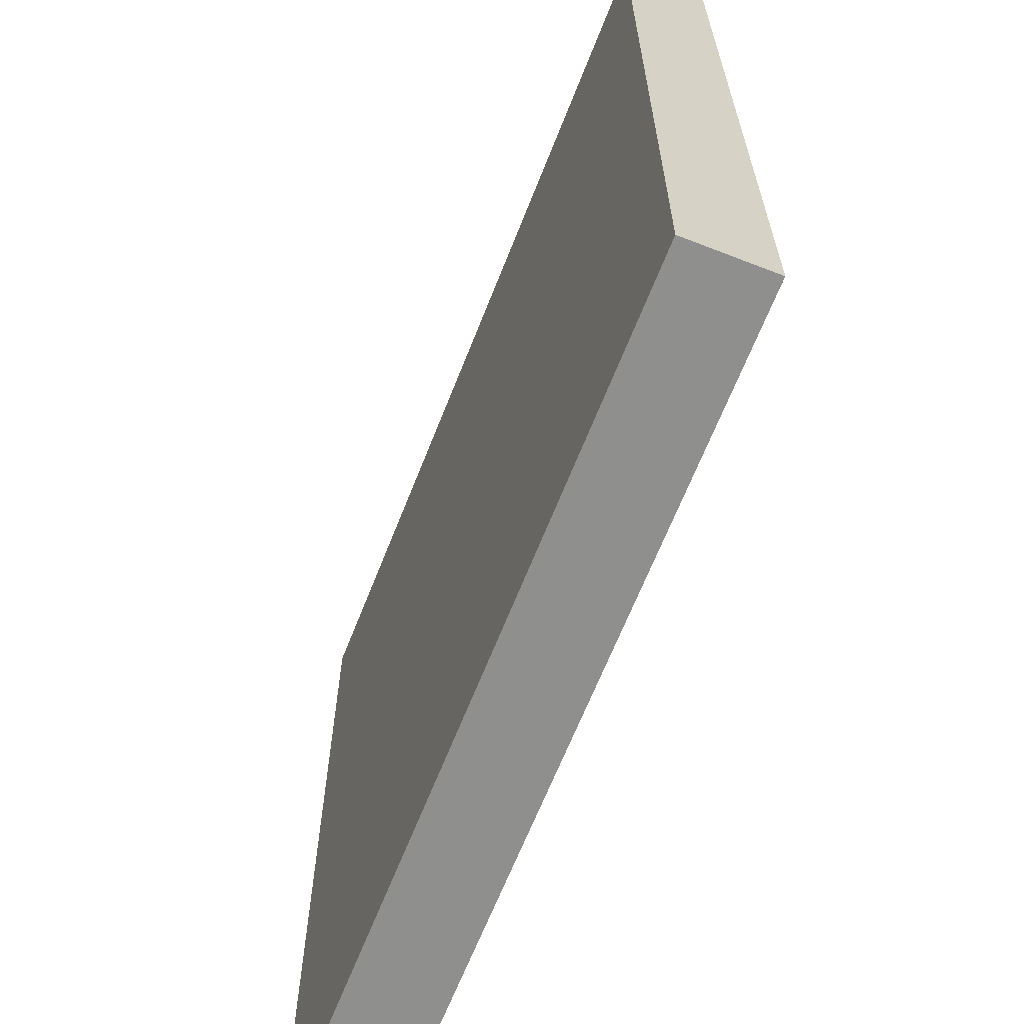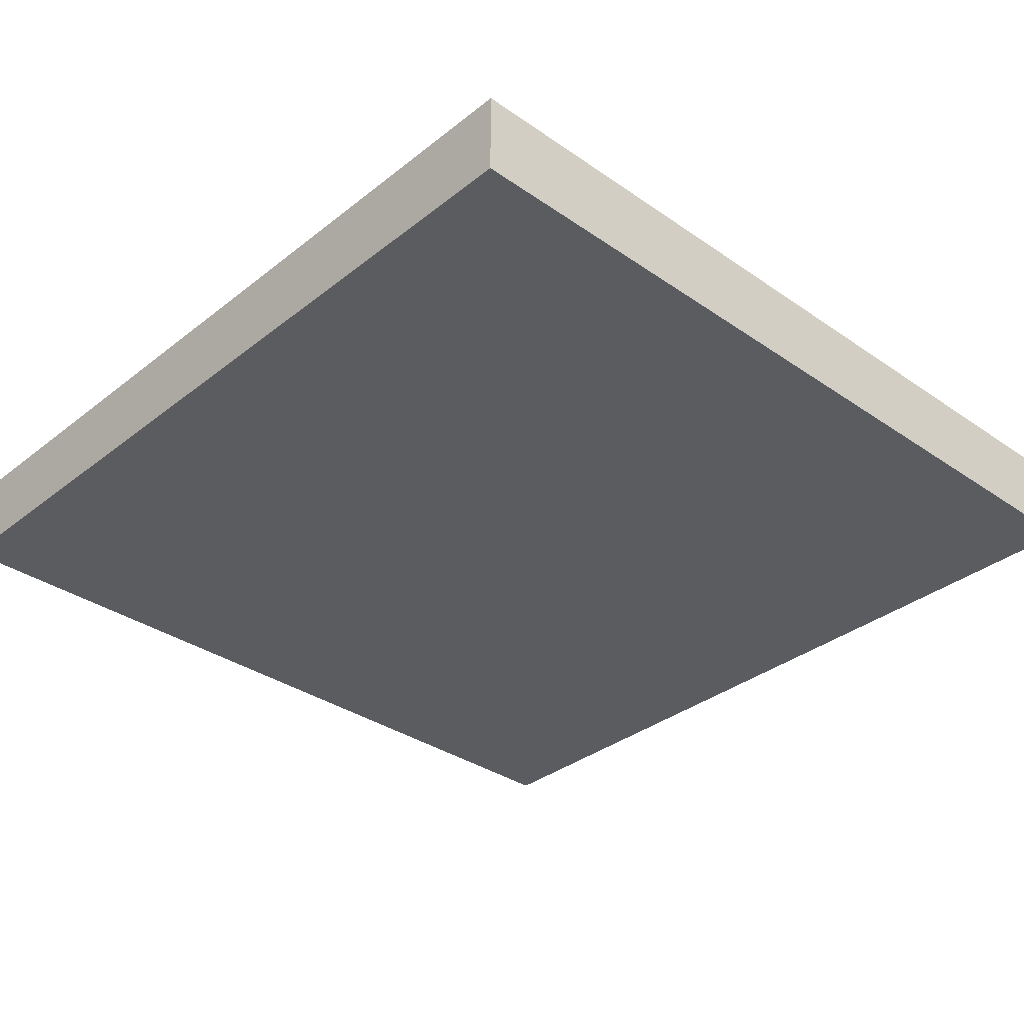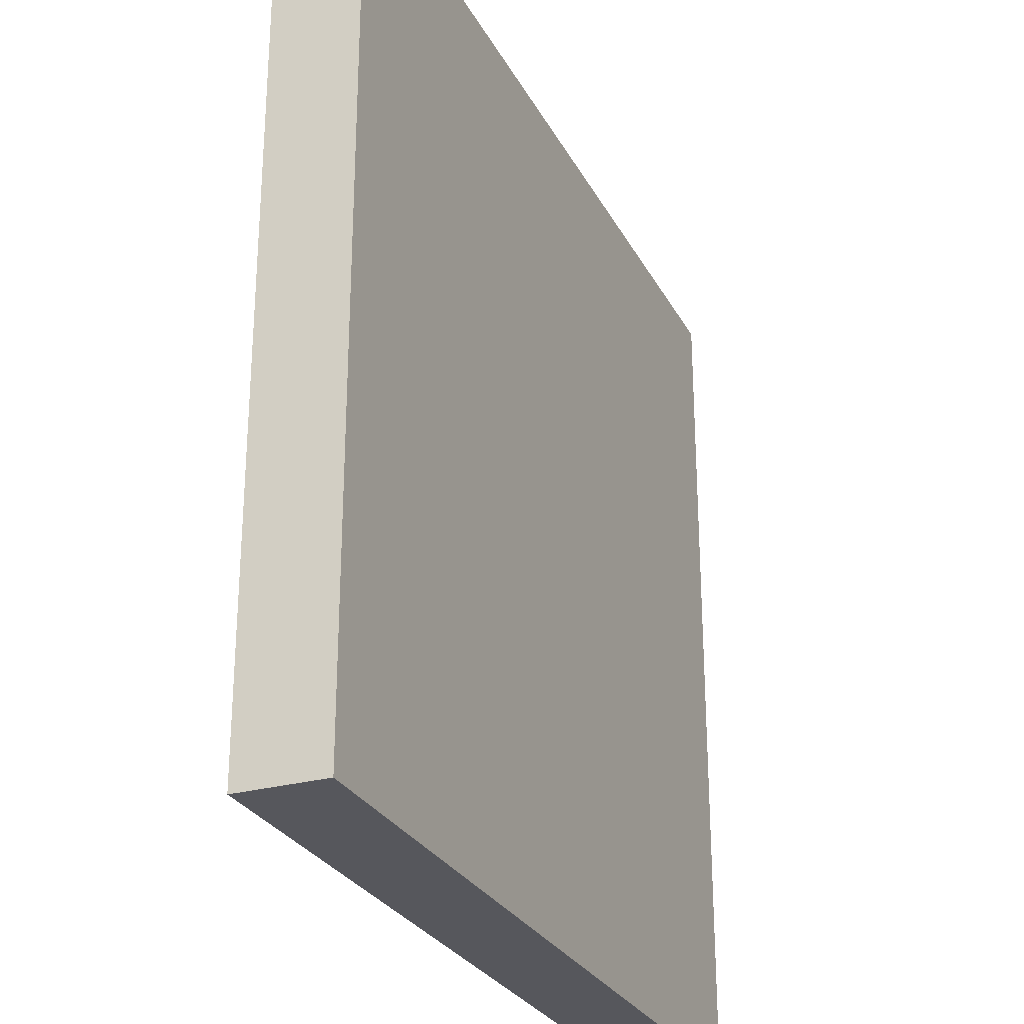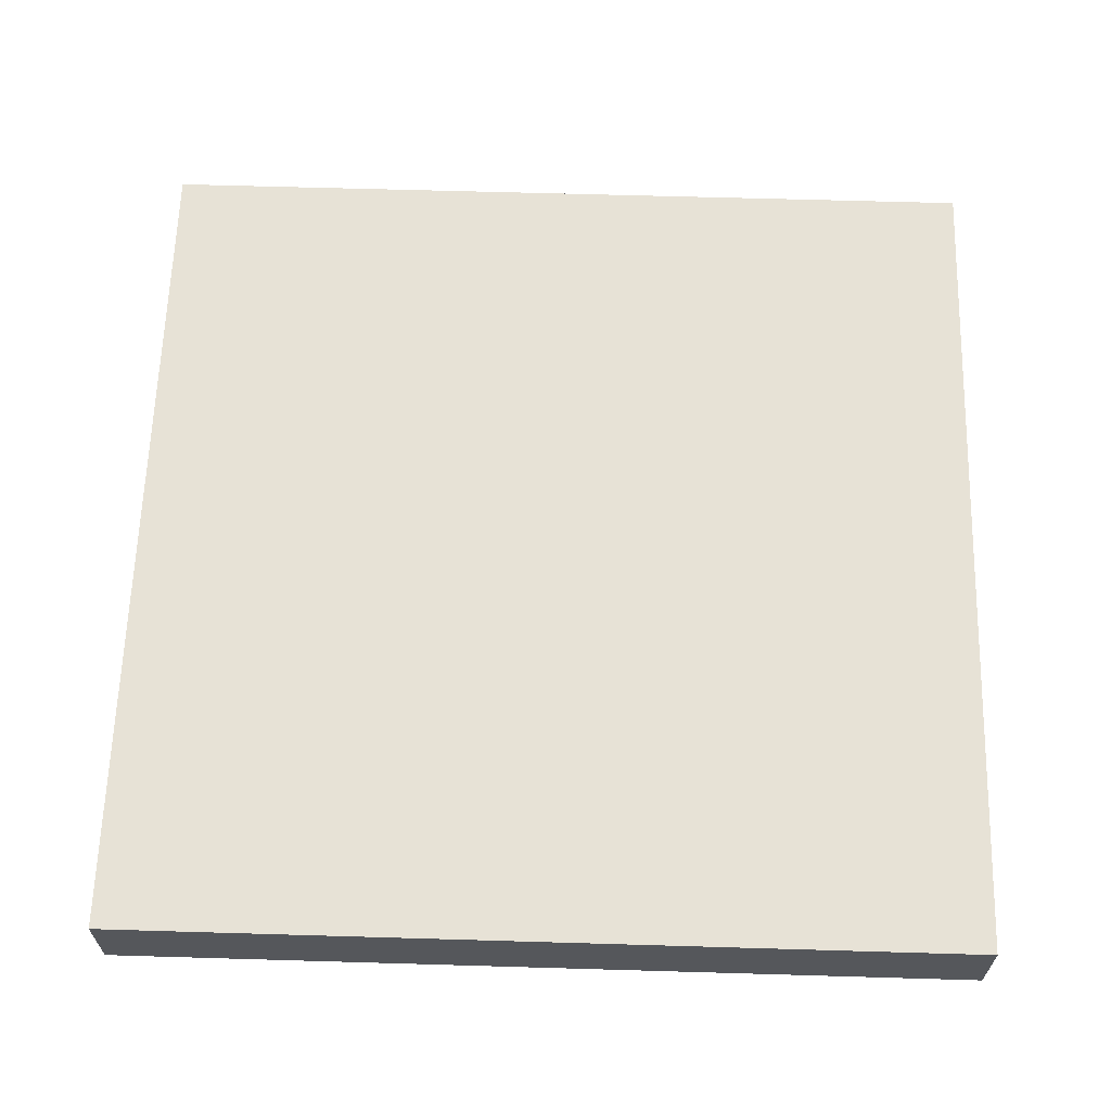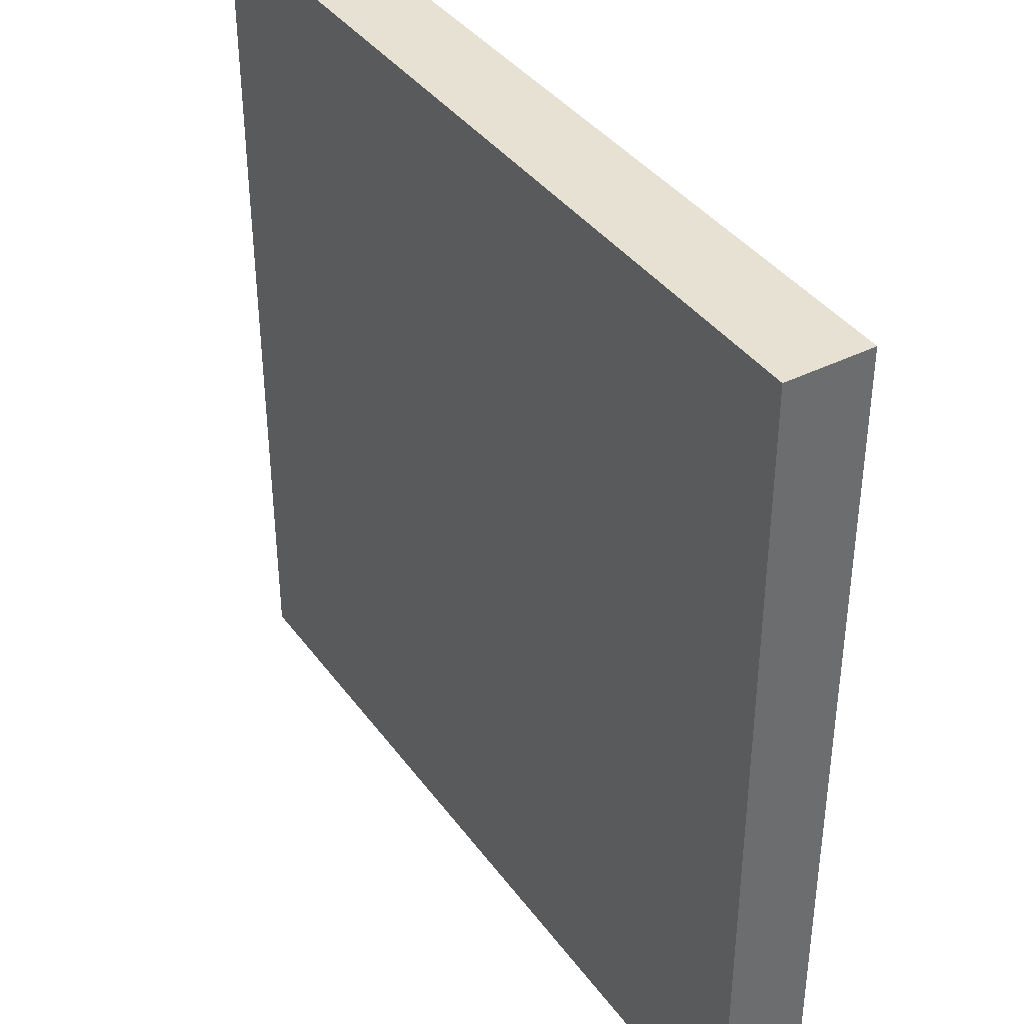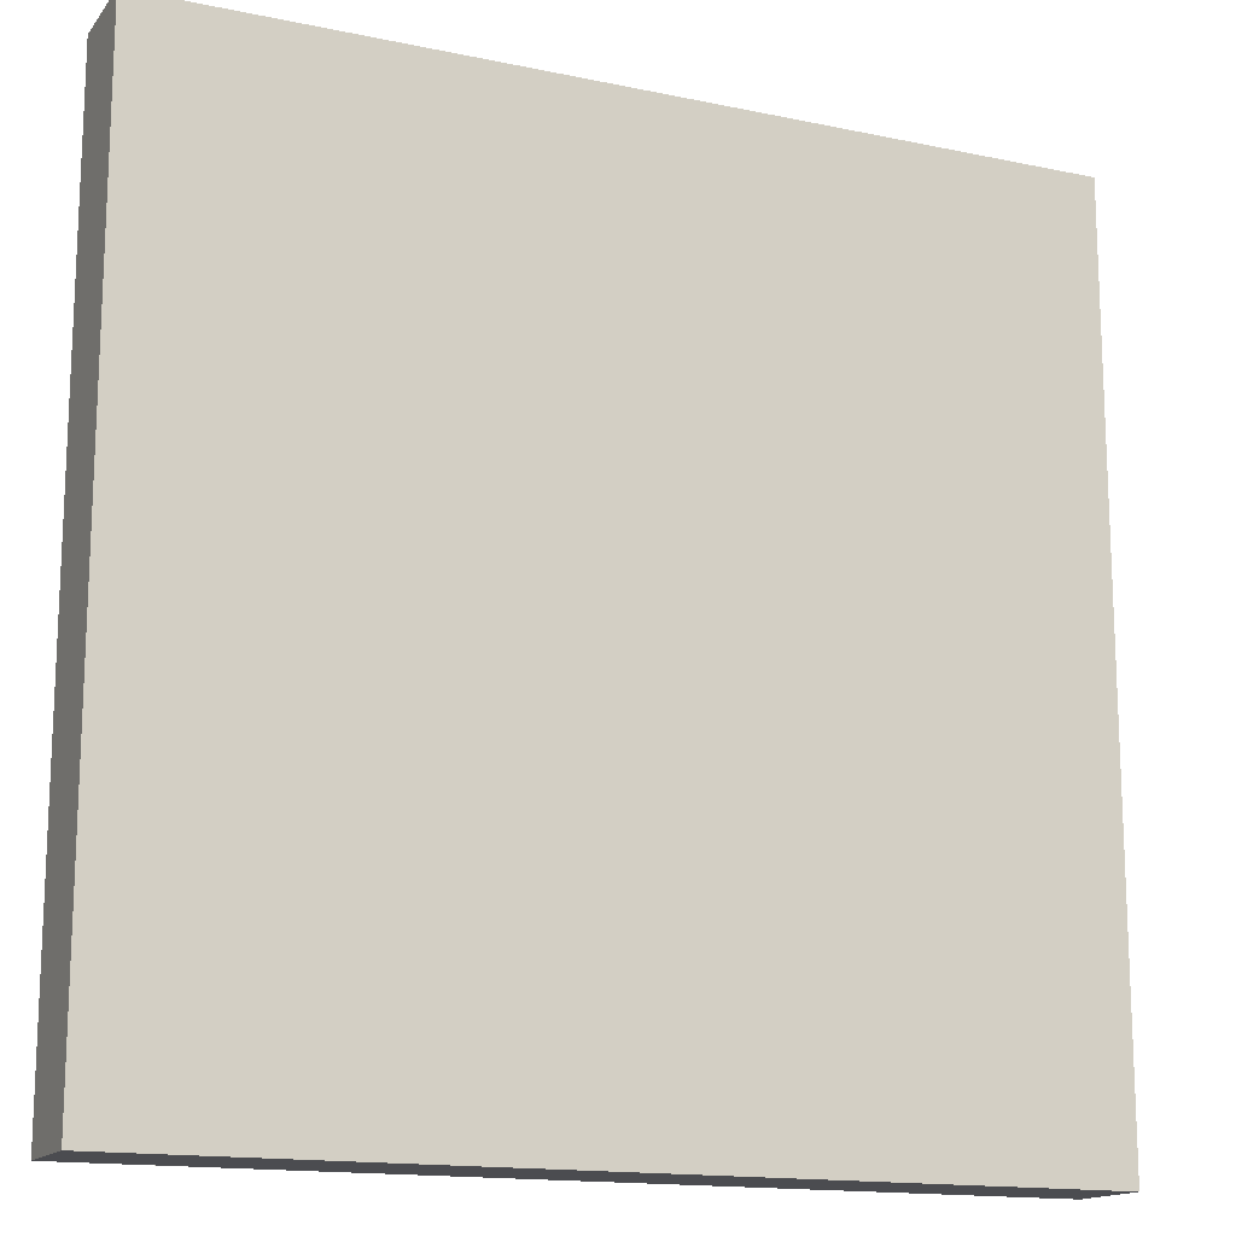
<metadata>
{"format":"obj","ext":"obj","renderer":"f3d","projection":"perspective","resolution":1024,"background":"white","views":[{"elev":-65.3,"azim":-111.4,"up":"+Z"},{"elev":-33.9,"azim":136.8,"up":"+Y"},{"elev":-27.6,"azim":112.9,"up":"+Z"},{"elev":63.5,"azim":-88.3,"up":"+Y"},{"elev":38.9,"azim":57.8,"up":"+Z"},{"elev":-15.2,"azim":155.8,"up":"+Z"}]}
</metadata>
<code>
v 0 0 1
v 1 0 1
v 1 0.1 1
v 0 0.1 1
v 1 0 0
v 0 0 0
v 1 0.1 0
v 0 0.1 0
g Mesh1 Plate_Grass_Dirt Model
f 2 4 1
f 2 3 4
f 2 6 5
f 2 1 6
f 5 3 2
f 5 7 3
f 6 7 5
f 6 8 7
f 1 8 6
f 1 4 8
f 7 4 3
f 7 8 4

</code>
